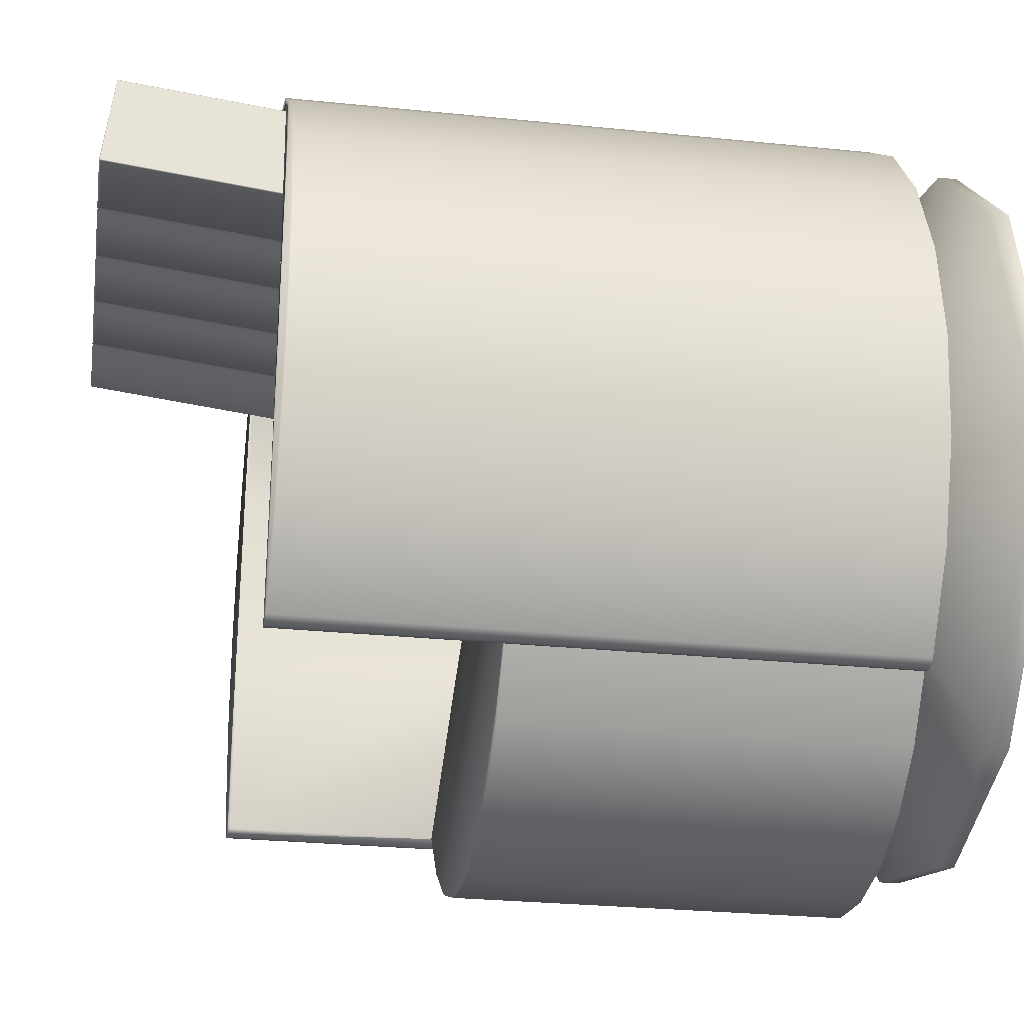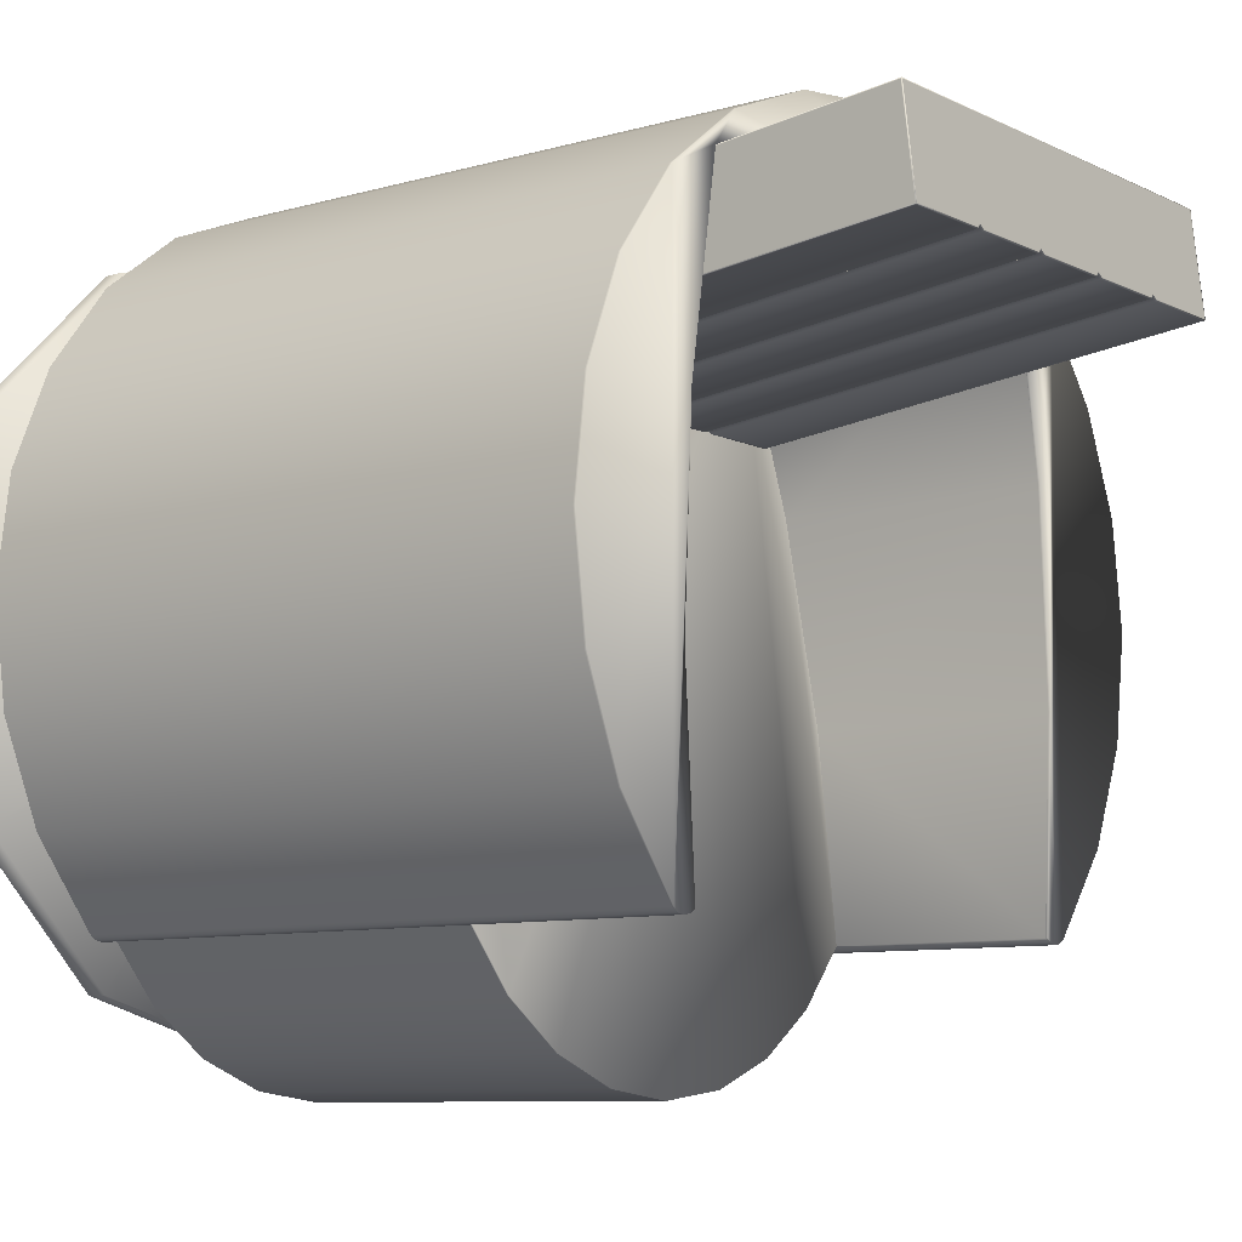
<metadata>
{"format":"obj","ext":"obj","renderer":"f3d","projection":"perspective","resolution":1024,"background":"white","views":[{"elev":-27.7,"azim":-98.9,"up":"+Z"},{"elev":-8.7,"azim":127.8,"up":"+Z"}]}
</metadata>
<code>
v 5.9e-05 -0.01123 -0.3221
v 0.05159 -0.2838 -0.3156
v 5.9e-05 -0.2838 -0.3221
v 0.05159 -0.01123 -0.3156
v -0.05147 -0.01123 -0.3156
v 0.09992 -0.2838 -0.2966
v -0.05147 -0.2838 -0.3156
v 0.09992 -0.01123 -0.2966
v -0.0998 -0.01123 -0.2966
v -0.1546 -0.06465 0.1806
v 0.05159 -0.009863 -0.3156
v 5.9e-05 -0.009863 -0.3221
v -0.05147 -0.009863 -0.3156
v 0.142 -0.2838 -0.2662
v -0.0998 -0.2838 -0.2966
v -0.0998 -0.009863 -0.2966
v 0.09992 -0.009863 -0.2966
v 0.142 -0.01123 -0.2662
v -0.1419 -0.01123 -0.2662
v -0.1419 -0.009863 -0.2662
v 0.142 -0.009863 -0.2662
v 0.1754 -0.01123 -0.2264
v -0.1419 -0.2838 -0.2662
v -0.1752 -0.009863 -0.2264
v 0.1547 -0.06465 0.1806
v 0.1754 -0.2838 -0.2264
v -0.1752 -0.2838 -0.2264
v -0.1768 -0.04643 0.04601
v 0.1754 -0.009863 -0.2264
v -0.1752 -0.01123 -0.2264
v -0.1837 -0.02809 -0.09022
v 0.1769 -0.04643 0.04601
v 0.1838 -0.02809 -0.09022
v -0.1894 0.1408 -0.2292
v -0.1844 0.1394 -0.2302
v -0.1894 0.1394 -0.2292
v -0.1844 0.1408 -0.2302
v -0.1936 0.1408 -0.2264
v -0.1795 0.1394 -0.2292
v -0.1936 0.1394 -0.2264
v -0.1795 0.1408 -0.2292
v -0.2372 0.1394 -0.1696
v -0.1752 0.1394 -0.2264
v -0.2372 0.1408 -0.1696
v -0.1752 0.1408 -0.2264
v -0.1936 0.1394 0.161
v -0.2372 0.1408 0.1043
v -0.2372 0.1394 0.1043
v -0.2645 0.1394 -0.1036
v -0.1936 0.1408 0.161
v -0.1369 0.1408 0.2045
v -0.1369 0.1394 0.2045
v -0.1546 0.1408 0.1806
v 0.1547 0.1394 0.1806
v -0.1546 0.1394 0.1806
v -0.2645 0.1408 0.03821
v -0.2645 0.1408 -0.1036
v -0.07084 0.1408 0.2319
v -0.07084 0.1394 0.2319
v 0.1547 0.1408 0.1806
v -0.2645 0.1394 0.03821
v -0.2739 0.1394 -0.03269
v 5.9e-05 0.1408 0.2412
v 5.9e-05 0.1394 0.2412
v 0.1768 0.1408 0.046
v -0.2739 0.1408 -0.03269
v 0.07096 0.1408 0.2319
v 0.07096 0.1394 0.2319
v 0.1768 0.1394 0.046
v 0.1938 0.1408 0.161
v 0.137 0.1394 0.2045
v 0.1938 0.1394 0.161
v 0.137 0.1408 0.2045
v 0.1837 0.1408 -0.09023
v 0.2373 0.1394 0.1043
v 0.1837 0.1394 -0.09023
v 0.2373 0.1408 0.1043
v 0.1754 0.1408 -0.2264
v 0.2373 0.1408 -0.1696
v 0.1938 0.1394 -0.2264
v 0.1938 0.1408 -0.2264
v 0.2373 0.1394 -0.1696
v 0.2646 0.1394 0.03821
v 0.1754 0.1394 -0.2264
v 0.2646 0.1408 -0.1036
v 0.2646 0.1408 0.03821
v 0.2646 0.1394 -0.1036
v 0.274 0.1394 -0.03269
v 0.274 0.1408 -0.03269
v -0.1844 -0.2838 -0.2302
v -0.1836 0.1394 -0.09023
v -0.1894 -0.2838 -0.2292
v -0.1795 -0.2838 -0.2292
v -0.1836 0.1408 -0.09023
v -0.1767 0.1394 0.046
v -0.1767 0.1408 0.046
v -0.2372 -0.2838 -0.1696
v -0.1936 -0.2838 -0.2264
v -0.1936 -0.2838 0.161
v -0.2645 -0.2838 -0.1036
v -0.2372 -0.2838 0.1043
v -0.1369 -0.2838 0.2045
v -0.2739 -0.2838 -0.03269
v -0.07084 -0.2838 0.2319
v -0.2645 -0.2838 0.03821
v 5.9e-05 -0.2838 0.2412
v 0.137 -0.2838 0.2045
v 0.07096 -0.2838 0.2319
v 0.1938 -0.2838 0.161
v 0.2373 -0.2838 0.1043
v 0.1895 0.1408 -0.2292
v 0.1938 -0.2838 -0.2264
v 0.1895 0.1394 -0.2292
v 0.2646 -0.2838 0.03821
v 0.1796 0.1408 -0.2292
v 0.1846 0.1408 -0.2302
v 0.2373 -0.2838 -0.1696
v 0.1846 0.1394 -0.2302
v 0.1796 0.1394 -0.2292
v 0.1895 -0.2838 -0.2292
v 0.274 -0.2838 -0.03269
v 0.2646 -0.2838 -0.1036
v 0.1846 -0.2838 -0.2302
v 0.1796 -0.2838 -0.2292
v 0.1547 0.2662 0.1257
v 0.1547 0.2654 0.1263
v 0.1547 -0.04707 0.08946
v 0.1547 0.2584 0.1937
v 0.1547 -0.0464 0.09022
v 0.1533 -0.04558 0.08963
v 0.154 0.2662 0.1264
v 0.1547 0.2577 0.193
v 0.1547 -0.05494 0.1575
v 0.09533 -0.04558 0.08963
v 0.1533 0.2647 0.1255
v 0.09533 0.2662 0.1257
v 0.154 0.2584 0.1931
v 0.1547 -0.05412 0.1569
v 0.09533 -0.04707 0.08946
v 0.1533 0.2662 0.1264
v -0.1546 0.2584 0.1937
v 0.09285 -0.04736 0.09192
v 0.09533 0.2647 0.1255
v 0.09561 0.2662 0.1264
v -0.1539 0.2584 0.1931
v -0.1532 0.2569 0.1936
v 0.1533 -0.05345 0.1577
v 0.09285 -0.04586 0.09209
v 0.09285 0.2645 0.128
v 0.09291 0.2658 0.1291
v 0.09285 0.266 0.1282
v -0.1546 0.2662 0.1257
v -0.1532 -0.05345 0.1577
v 0.1533 0.2569 0.1936
v -0.1546 -0.05494 0.1575
v 0.08961 -0.04558 0.08963
v 0.08938 0.2662 0.1264
v -0.1539 0.2662 0.1264
v -0.1546 0.2654 0.1263
v 0.08961 -0.04707 0.08946
v 0.08961 0.2662 0.1257
v 0.08961 0.2647 0.1255
v -0.09621 0.2662 0.1264
v -0.1532 0.2662 0.1264
v -0.1546 -0.0464 0.09022
v -0.1546 0.2577 0.193
v -0.1546 -0.05412 0.1569
v 0.03347 -0.04558 0.08963
v 0.03347 0.2662 0.1257
v -0.09597 0.2662 0.1257
v -0.09597 0.2647 0.1255
v -0.1546 -0.04707 0.08946
v 0.03347 -0.04707 0.08946
v 0.03347 0.2647 0.1255
v 0.03375 0.2662 0.1264
v 0.03105 0.2658 0.1291
v 0.03099 0.266 0.1282
v 0.02752 0.2662 0.1264
v -0.09273 0.266 0.1282
v -0.1532 0.2647 0.1255
v -0.09273 0.2645 0.128
v -0.09267 0.2658 0.1291
v -0.1532 -0.04558 0.08963
v 0.03099 -0.04586 0.09209
v 0.03099 0.2645 0.128
v 0.02775 0.2662 0.1257
v -0.08997 0.2662 0.1264
v -0.09026 0.2662 0.1257
v -0.09597 -0.04558 0.08963
v 0.03099 -0.04736 0.09192
v -0.02839 0.2662 0.1257
v 0.02775 0.2647 0.1255
v -0.02811 0.2662 0.1264
v -0.03081 0.2658 0.1291
v -0.03087 0.266 0.1282
v -0.03434 0.2662 0.1264
v -0.03411 0.2662 0.1257
v -0.03411 0.2647 0.1255
v -0.09597 -0.04707 0.08946
v 0.02775 -0.04558 0.08963
v -0.02839 0.2647 0.1255
v -0.03087 0.2645 0.128
v -0.09026 0.2647 0.1255
v -0.09273 -0.04736 0.09192
v -0.09273 -0.04586 0.09209
v 0.02775 -0.04707 0.08946
v -0.09026 -0.04558 0.08963
v -0.02839 -0.04707 0.08946
v -0.09026 -0.04707 0.08946
v -0.02839 -0.04558 0.08963
v -0.03087 -0.04736 0.09192
v -0.03087 -0.04586 0.09209
v -0.03411 -0.04558 0.08963
v -0.03411 -0.04707 0.08946
v 5.9e-05 -0.3386 -0.2929
v 0.1302 -0.3523 -0.2581
v 5.9e-05 -0.3523 -0.2929
v 0.1302 -0.3386 -0.2581
v -0.1301 -0.3386 -0.2581
v 0.01718 -0.2838 -0.06234
v 0.2254 -0.3523 -0.1628
v -0.1301 -0.3523 -0.2581
v 5.9e-05 -0.2838 -0.06693
v 0.02971 -0.2838 -0.04981
v 0.2254 -0.3386 -0.1628
v -0.2253 -0.3386 -0.1628
v -0.01706 -0.2838 -0.06234
v 0.2603 -0.3386 -0.03269
v -0.2253 -0.3523 -0.1628
v -0.02959 -0.2838 -0.04981
v 0.0343 -0.2838 -0.03269
v 0.2603 -0.3523 -0.03269
v -0.2602 -0.3523 -0.03269
v -0.03418 -0.2838 -0.03269
v 0.2254 -0.3386 0.09743
v -0.2602 -0.3386 -0.03269
v 0.2254 -0.3523 0.09743
v 0.02971 -0.2838 -0.01557
v -0.2253 -0.3523 0.09743
v -0.2253 -0.3386 0.09743
v 0.1302 -0.3523 0.1927
v 0.1302 -0.3386 0.1927
v -0.02959 -0.2838 -0.01557
v 0.01718 -0.2838 -0.003033
v -0.1301 -0.3523 0.1927
v -0.1301 -0.3386 0.1927
v 5.9e-05 -0.3523 0.2275
v 5.9e-05 -0.3386 0.2275
v -0.01706 -0.2838 -0.003033
v 5.9e-05 -0.2838 0.001554
g mesh1_mesh1-geometry
f 1 2 3
f 2 1 4
f 3 5 1
f 4 6 2
f 5 3 7
f 6 4 8
f 7 9 5
f 10 11 12
f 10 12 13
f 8 14 6
f 9 7 15
f 10 13 16
f 10 17 11
f 14 8 18
f 15 19 9
f 10 16 20
f 10 21 17
f 22 14 18
f 19 15 23
f 24 10 20
f 10 25 21
f 14 22 26
f 27 19 23
f 24 28 10
f 21 25 29
f 19 27 30
f 28 24 31
f 32 29 25
f 29 32 33
g mesh1_mesh1-geometry
f 3 2 1
f 4 1 2
f 1 5 3
f 1 4 12
f 2 6 4
f 7 3 5
f 5 1 13
f 11 12 4
f 12 13 1
f 8 4 6
f 5 9 7
f 13 16 5
f 12 11 10
f 4 8 11
f 13 12 10
f 6 14 8
f 15 7 9
f 9 5 16
f 16 13 10
f 11 17 10
f 17 11 8
f 18 8 14
f 9 19 15
f 16 20 9
f 20 16 10
f 17 21 10
f 8 18 17
f 18 14 22
f 23 15 19
f 19 9 20
f 20 10 24
f 21 25 10
f 21 17 18
f 26 22 14
f 22 29 18
f 23 19 27
f 19 20 30
f 10 28 24
f 24 30 20
f 29 25 21
f 21 18 29
f 30 27 19
f 31 24 28
f 25 29 32
f 33 32 29
g mesh1_mesh1-geometry
f 12 4 1
f 13 1 5
f 4 12 11
f 1 13 12
f 5 16 13
f 11 8 4
f 16 5 9
f 8 11 17
f 9 20 16
f 17 18 8
f 20 9 19
f 18 17 21
f 18 29 22
f 30 20 19
f 20 30 24
f 29 18 21
g mesh2_mesh2-geometry
f 34 35 36
f 35 34 37
f 36 38 34
f 37 39 35
f 38 36 40
f 39 37 41
f 42 38 40
f 41 43 39
f 38 42 44
f 43 41 45
f 46 47 48
f 49 44 42
f 47 46 50
f 51 46 52
f 53 54 55
f 56 48 47
f 44 49 57
f 46 51 50
f 58 52 59
f 52 58 51
f 54 53 60
f 48 56 61
f 62 57 49
f 63 59 64
f 59 63 58
f 65 54 60
f 66 61 56
f 61 66 62
f 57 62 66
f 67 64 68
f 64 67 63
f 54 65 69
f 70 71 72
f 73 68 71
f 68 73 67
f 71 70 73
f 74 69 65
f 75 70 72
f 69 74 76
f 70 75 77
f 78 76 74
f 79 80 81
f 80 79 82
f 83 77 75
f 76 78 84
f 85 82 79
f 77 83 86
f 82 85 87
f 88 86 83
f 89 87 85
f 86 88 89
f 87 89 88
g mesh2_mesh2-geometry
f 36 35 34
f 37 34 35
f 35 46 36
f 36 46 35
f 35 36 90
f 34 38 36
f 34 37 50
f 35 39 37
f 91 46 35
f 35 46 91
f 36 46 40
f 40 46 36
f 92 90 36
f 90 93 35
f 40 36 38
f 38 34 50
f 37 94 50
f 41 37 39
f 39 91 35
f 35 91 39
f 39 35 93
f 95 46 91
f 91 46 95
f 40 46 42
f 42 46 40
f 36 40 92
f 40 38 42
f 44 38 50
f 94 96 50
f 37 41 94
f 39 43 41
f 91 39 43
f 43 39 91
f 93 27 39
f 55 46 95
f 95 46 55
f 91 96 95
f 95 96 91
f 91 31 95
f 42 46 48
f 48 46 42
f 42 97 40
f 98 92 40
f 44 42 38
f 47 44 50
f 96 53 50
f 96 91 94
f 94 91 96
f 45 94 41
f 45 41 43
f 43 39 24
f 43 94 91
f 91 94 43
f 91 43 31
f 30 39 27
f 55 52 46
f 46 52 55
f 95 53 55
f 55 53 95
f 95 28 55
f 53 95 96
f 96 95 53
f 28 95 31
f 46 99 48
f 48 47 46
f 42 48 49
f 49 48 42
f 98 40 97
f 97 42 100
f 42 44 49
f 57 44 47
f 50 46 47
f 50 53 51
f 94 43 45
f 45 43 94
f 24 39 30
f 43 24 31
f 55 59 52
f 52 59 55
f 46 52 99
f 52 46 51
f 55 54 53
f 28 10 55
f 101 48 99
f 47 48 56
f 49 48 61
f 61 48 49
f 49 100 42
f 57 49 44
f 56 57 47
f 50 51 46
f 51 53 58
f 55 64 59
f 59 64 55
f 52 59 102
f 59 52 58
f 102 99 52
f 51 58 52
f 60 53 54
f 54 71 55
f 55 71 54
f 54 55 25
f 10 25 55
f 48 101 61
f 61 56 48
f 49 61 62
f 62 61 49
f 100 49 103
f 49 57 62
f 66 57 56
f 58 53 63
f 55 68 64
f 64 68 55
f 59 64 104
f 64 59 63
f 104 102 59
f 58 63 59
f 53 60 73
f 65 54 60
f 60 54 65
f 60 54 65
f 54 72 71
f 71 72 54
f 55 71 68
f 68 71 55
f 32 54 25
f 105 61 101
f 56 61 66
f 61 105 62
f 62 66 61
f 62 103 49
f 66 62 57
f 63 53 67
f 64 68 106
f 68 64 67
f 106 104 64
f 63 67 64
f 73 60 70
f 67 53 73
f 54 65 69
f 69 65 54
f 69 65 54
f 60 65 70
f 69 72 54
f 54 72 69
f 71 72 107
f 72 71 70
f 68 71 108
f 71 68 73
f 32 69 54
f 103 62 105
f 108 106 68
f 67 73 68
f 73 70 71
f 74 69 65
f 65 69 74
f 65 69 74
f 65 81 70
f 80 72 69
f 69 72 80
f 109 107 72
f 107 108 71
f 72 70 75
f 32 33 69
f 69 74 76
f 76 74 69
f 76 74 69
f 74 81 65
f 81 79 70
f 82 72 80
f 80 72 82
f 80 69 76
f 76 69 80
f 109 72 110
f 77 75 70
f 82 75 72
f 72 75 82
f 75 110 72
f 76 69 33
f 74 76 78
f 111 81 74
f 70 79 77
f 81 80 79
f 82 79 80
f 80 112 82
f 80 76 113
f 113 76 80
f 75 77 83
f 87 75 82
f 82 75 87
f 110 75 114
f 84 76 33
f 84 78 76
f 78 115 74
f 81 111 80
f 116 111 74
f 79 85 77
f 79 82 85
f 117 82 112
f 80 113 112
f 113 76 118
f 118 76 113
f 113 80 111
f 86 83 77
f 87 83 75
f 75 83 87
f 83 114 75
f 87 85 82
f 82 117 87
f 119 76 84
f 84 76 119
f 29 84 33
f 84 119 78
f 116 74 115
f 115 78 119
f 111 116 113
f 77 85 86
f 120 112 113
f 76 119 118
f 118 119 76
f 118 113 116
f 113 118 120
f 83 86 88
f 83 87 88
f 88 87 83
f 114 83 121
f 85 87 89
f 122 87 117
f 84 29 119
f 116 115 118
f 119 118 115
f 89 86 85
f 118 119 123
f 123 120 118
f 89 88 86
f 88 121 83
f 87 122 88
f 88 89 87
f 29 22 119
f 124 123 119
f 121 88 122
f 119 22 124
f 26 124 22
g mesh2_mesh2-geometry
f 90 36 35
f 50 37 34
f 36 90 92
f 35 93 90
f 50 34 38
f 50 94 37
f 93 35 39
f 92 40 36
f 50 38 44
f 50 96 94
f 94 41 37
f 39 27 93
f 95 31 91
f 40 97 42
f 40 92 98
f 50 44 47
f 50 53 96
f 41 94 45
f 24 39 43
f 31 43 91
f 27 39 30
f 55 28 95
f 31 95 28
f 48 99 46
f 97 40 98
f 100 42 97
f 47 44 57
f 51 53 50
f 30 39 24
f 31 24 43
f 99 52 46
f 55 10 28
f 99 48 101
f 42 100 49
f 47 57 56
f 58 53 51
f 102 59 52
f 52 99 102
f 25 55 54
f 55 25 10
f 61 101 48
f 103 49 100
f 56 57 66
f 63 53 58
f 104 64 59
f 59 102 104
f 73 60 53
f 25 54 32
f 101 61 105
f 62 105 61
f 49 103 62
f 67 53 63
f 106 68 64
f 64 104 106
f 70 60 73
f 73 53 67
f 70 65 60
f 107 72 71
f 108 71 68
f 54 69 32
f 105 62 103
f 68 106 108
f 70 81 65
f 72 107 109
f 71 108 107
f 69 33 32
f 65 81 74
f 70 79 81
f 110 72 109
f 72 110 75
f 33 69 76
f 74 81 111
f 77 79 70
f 82 112 80
f 114 75 110
f 33 76 84
f 74 115 78
f 74 111 116
f 77 85 79
f 112 82 117
f 112 113 80
f 75 114 83
f 87 117 82
f 33 84 29
f 115 74 116
f 86 85 77
f 113 112 120
f 120 118 113
f 121 83 114
f 117 87 122
f 119 29 84
f 85 86 89
f 123 119 118
f 118 120 123
f 83 121 88
f 88 122 87
f 119 22 29
f 119 123 124
f 122 88 121
f 124 22 119
f 22 124 26
g mesh2_mesh2-geometry
f 80 111 81
f 111 80 113
f 78 119 84
f 119 78 115
f 113 116 111
f 116 113 118
f 118 115 116
f 115 118 119
g mesh3_mesh3-geometry
f 125 126 127
f 126 125 128
f 129 127 126
f 127 130 125
f 125 131 128
f 126 128 132
f 127 129 133
f 127 134 130
f 125 130 135
f 131 125 136
f 137 128 131
f 132 128 138
f 133 129 138
f 134 127 139
f 125 135 136
f 131 136 140
f 128 137 141
f 133 138 128
f 142 134 139
f 136 135 143
f 140 136 144
f 141 137 145
f 141 146 128
f 147 133 128
f 134 142 148
f 149 136 143
f 144 136 150
f 150 136 151
f 141 145 152
f 141 153 146
f 154 128 146
f 133 147 155
f 147 128 154
f 142 156 148
f 136 149 151
f 150 151 157
f 158 152 145
f 152 159 141
f 155 153 141
f 153 155 147
f 156 142 160
f 161 149 162
f 149 161 151
f 157 151 161
f 163 152 164
f 164 152 158
f 159 152 165
f 141 159 166
f 141 167 155
f 160 168 156
f 162 169 161
f 157 161 169
f 163 170 152
f 171 152 170
f 172 165 152
f 141 166 167
f 165 155 167
f 168 160 173
f 169 162 174
f 157 169 175
f 175 169 176
f 176 169 177
f 176 177 178
f 163 179 170
f 180 152 171
f 170 181 171
f 182 179 163
f 165 172 155
f 183 172 152
f 173 184 168
f 185 169 174
f 169 185 177
f 178 177 186
f 185 186 177
f 181 170 179
f 183 152 180
f 187 188 182
f 182 188 179
f 189 172 183
f 184 173 190
f 178 186 191
f 186 185 192
f 178 191 193
f 192 191 186
f 193 191 194
f 194 191 195
f 194 195 196
f 188 181 179
f 196 197 188
f 196 188 187
f 198 188 197
f 172 189 199
f 190 200 184
f 191 192 201
f 191 202 195
f 196 195 197
f 202 197 195
f 181 188 203
f 204 189 205
f 188 198 203
f 197 202 198
f 189 204 199
f 200 190 206
f 202 191 201
f 207 204 205
f 208 200 206
f 204 207 209
f 200 208 210
f 210 211 212
f 213 209 207
f 211 213 212
f 211 210 208
f 209 213 214
f 213 211 214
g mesh3_mesh3-geometry
f 127 126 125
f 128 125 126
f 126 127 129
f 125 130 127
f 128 131 125
f 132 128 126
f 133 129 127
f 126 129 132
f 130 134 127
f 135 130 125
f 136 125 131
f 131 128 137
f 138 128 132
f 138 129 133
f 138 132 129
f 139 127 134
f 134 130 143
f 135 143 130
f 136 135 125
f 140 136 131
f 141 137 128
f 131 137 140
f 128 138 133
f 139 134 142
f 134 143 148
f 143 135 136
f 144 136 140
f 144 140 150
f 145 137 141
f 128 146 141
f 145 140 137
f 128 133 147
f 148 142 134
f 149 148 143
f 143 136 149
f 150 136 144
f 150 140 145
f 151 136 150
f 152 145 141
f 146 153 141
f 146 128 154
f 155 147 133
f 154 128 147
f 148 156 142
f 149 162 148
f 151 149 136
f 157 150 145
f 157 151 150
f 145 152 158
f 141 159 152
f 141 153 155
f 146 154 153
f 147 155 153
f 147 153 154
f 160 142 156
f 156 148 162
f 162 149 161
f 151 161 149
f 176 157 145
f 161 151 157
f 164 152 163
f 158 152 164
f 164 163 145
f 158 164 145
f 165 152 159
f 166 159 141
f 155 167 141
f 156 168 160
f 162 174 156
f 161 169 162
f 175 157 176
f 178 176 145
f 169 161 157
f 152 170 163
f 170 152 171
f 163 182 145
f 152 165 172
f 165 159 167
f 166 167 159
f 167 166 141
f 167 155 165
f 173 160 168
f 168 156 174
f 174 162 169
f 175 169 157
f 176 169 175
f 177 169 176
f 178 177 176
f 194 178 145
f 170 179 163
f 171 152 180
f 171 181 170
f 182 187 145
f 163 179 182
f 155 172 165
f 152 172 183
f 168 184 173
f 168 174 184
f 174 169 185
f 177 185 169
f 186 177 178
f 177 186 185
f 193 178 194
f 196 194 145
f 179 170 181
f 180 152 183
f 180 183 171
f 171 189 181
f 187 196 145
f 182 188 187
f 179 188 182
f 183 172 189
f 190 173 184
f 185 184 174
f 191 186 178
f 192 185 186
f 193 191 178
f 186 191 192
f 194 191 193
f 195 191 194
f 196 195 194
f 179 181 188
f 189 171 183
f 205 181 189
f 188 197 196
f 187 188 196
f 197 188 198
f 199 189 172
f 184 200 190
f 185 192 184
f 201 192 191
f 195 202 191
f 197 195 196
f 195 197 202
f 203 188 181
f 205 207 181
f 205 189 204
f 203 198 188
f 198 202 197
f 199 204 189
f 206 190 200
f 200 184 192
f 201 210 192
f 201 191 202
f 203 181 207
f 205 204 207
f 203 207 198
f 198 213 202
f 206 200 208
f 200 192 210
f 210 201 212
f 202 212 201
f 209 207 204
f 213 198 207
f 212 202 213
f 210 208 200
f 212 211 210
f 207 209 213
f 212 213 211
f 208 210 211
f 214 213 209
f 214 211 213
g mesh3_mesh3-geometry
f 132 129 126
f 129 132 138
f 143 130 134
f 130 143 135
f 140 137 131
f 148 143 134
f 150 140 144
f 137 140 145
f 143 148 149
f 145 140 150
f 148 162 149
f 145 150 157
f 153 154 146
f 154 153 147
f 162 148 156
f 145 157 176
f 145 163 164
f 145 164 158
f 156 174 162
f 176 157 175
f 145 176 178
f 145 182 163
f 167 159 165
f 159 167 166
f 174 156 168
f 145 178 194
f 145 187 182
f 184 174 168
f 194 178 193
f 145 194 196
f 171 183 180
f 181 189 171
f 145 196 187
f 174 184 185
f 183 171 189
f 189 181 205
f 184 192 185
f 181 207 205
f 192 184 200
f 192 210 201
f 207 181 203
f 198 207 203
f 202 213 198
f 210 192 200
f 212 201 210
f 201 212 202
f 207 198 213
f 213 202 212
g mesh4_mesh4-geometry
f 215 216 217
f 216 215 218
f 217 219 215
f 215 220 218
f 218 221 216
f 219 217 222
f 219 223 215
f 220 215 223
f 224 218 220
f 221 218 225
f 222 226 219
f 223 219 227
f 218 224 225
f 228 221 225
f 226 222 229
f 230 219 226
f 219 230 227
f 231 225 224
f 221 228 232
f 225 231 228
f 233 226 229
f 226 234 230
f 235 232 228
f 231 235 228
f 226 233 236
f 234 226 236
f 232 235 237
f 235 231 238
f 239 236 233
f 240 234 236
f 235 241 237
f 238 242 235
f 236 239 240
f 234 240 243
f 241 235 242
f 242 238 244
f 245 240 239
f 246 243 240
f 242 247 241
f 244 248 242
f 240 245 246
f 243 246 249
f 247 242 248
f 248 244 250
f 245 248 246
f 248 249 246
f 248 245 247
f 249 248 250
g mesh4_mesh4-geometry
f 217 216 215
f 218 215 216
f 215 219 217
f 218 220 215
f 216 221 218
f 222 217 219
f 215 223 219
f 223 215 220
f 220 218 224
f 225 218 221
f 219 226 222
f 227 219 223
f 225 224 218
f 225 221 228
f 229 222 226
f 226 219 230
f 227 230 219
f 224 225 231
f 232 228 221
f 228 231 225
f 229 226 233
f 230 234 226
f 228 232 235
f 228 235 231
f 236 233 226
f 236 226 234
f 237 235 232
f 238 231 235
f 233 236 239
f 236 234 240
f 237 241 235
f 235 242 238
f 240 239 236
f 243 240 234
f 242 235 241
f 244 238 242
f 239 240 245
f 240 243 246
f 241 247 242
f 242 248 244
f 246 245 240
f 249 246 243
f 248 242 247
f 250 244 248
f 246 248 245
f 246 249 248
f 247 245 248
f 250 248 249

</code>
